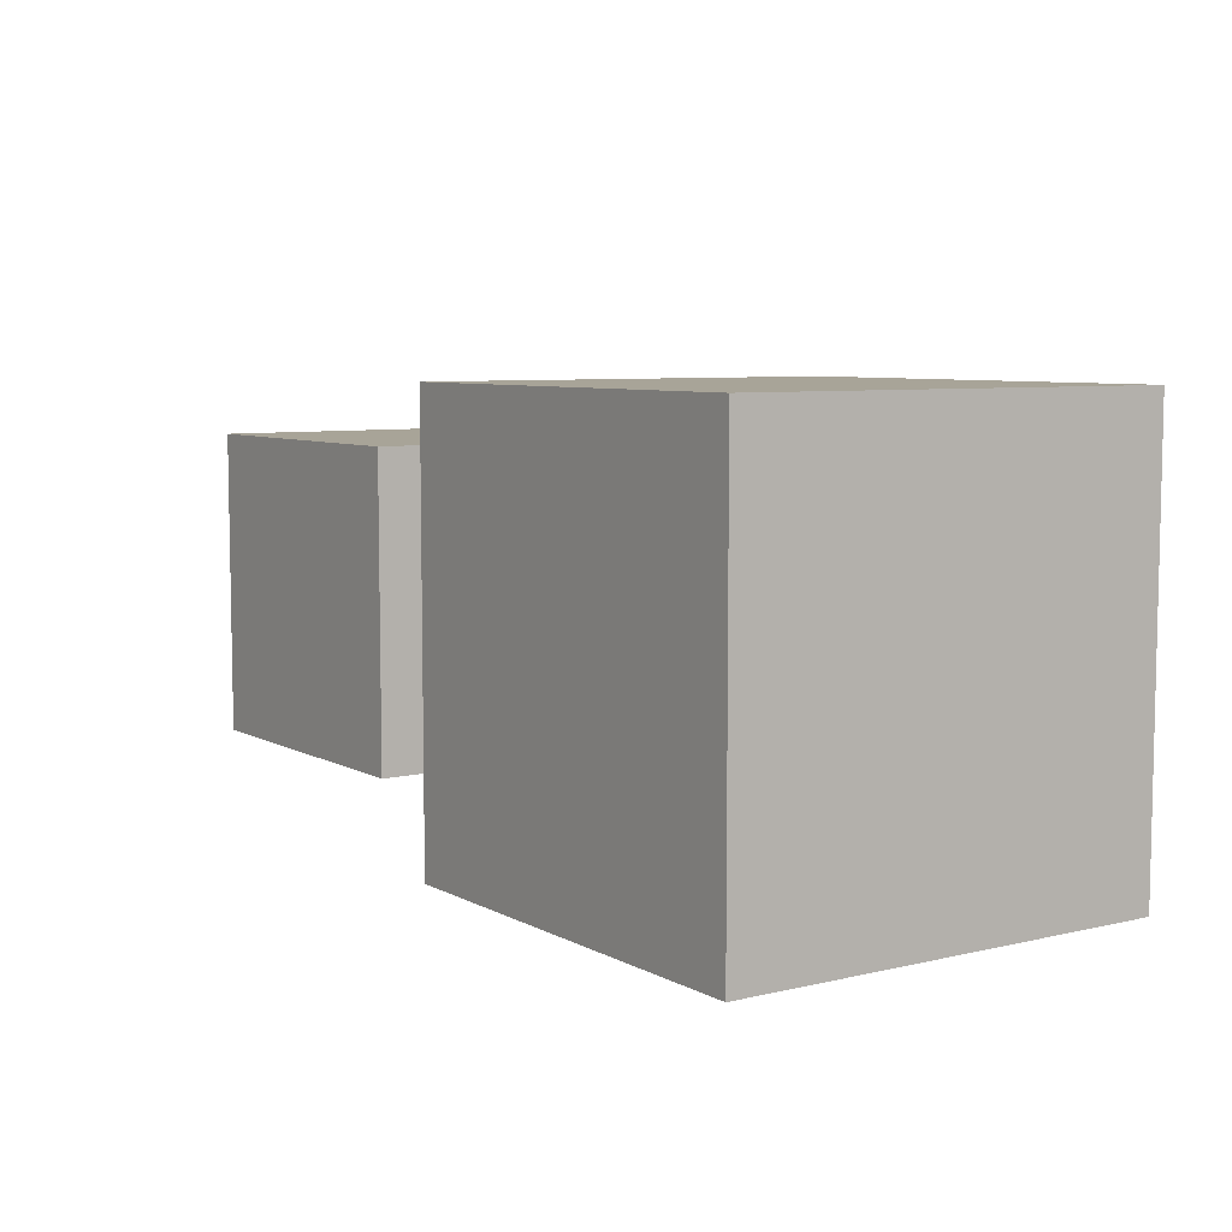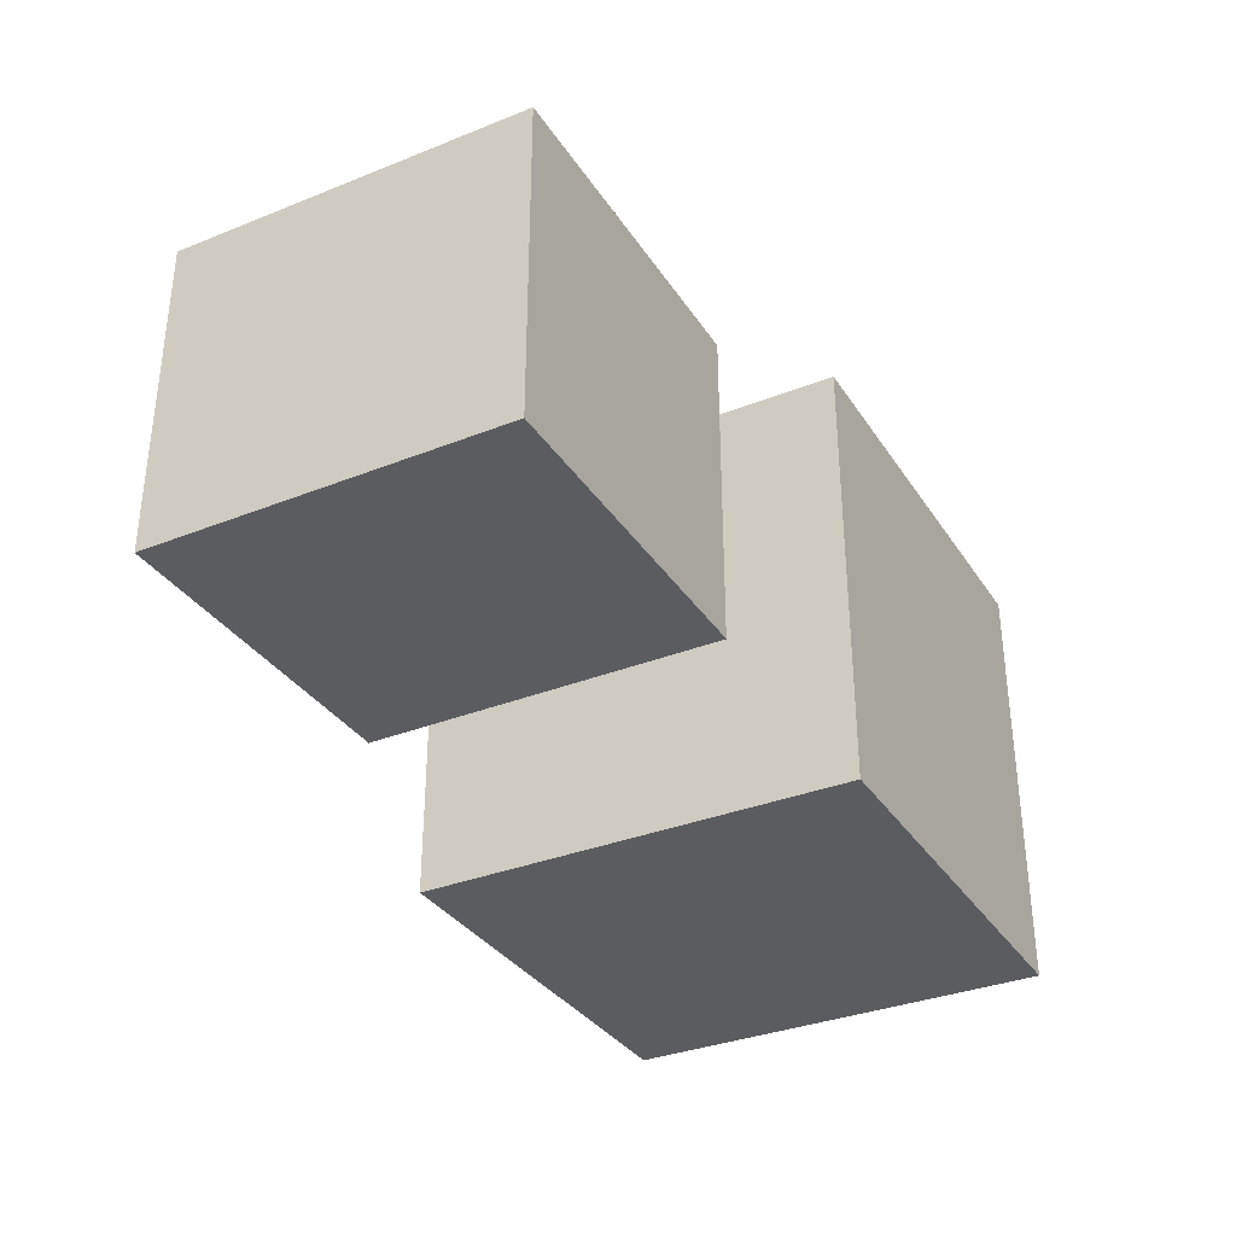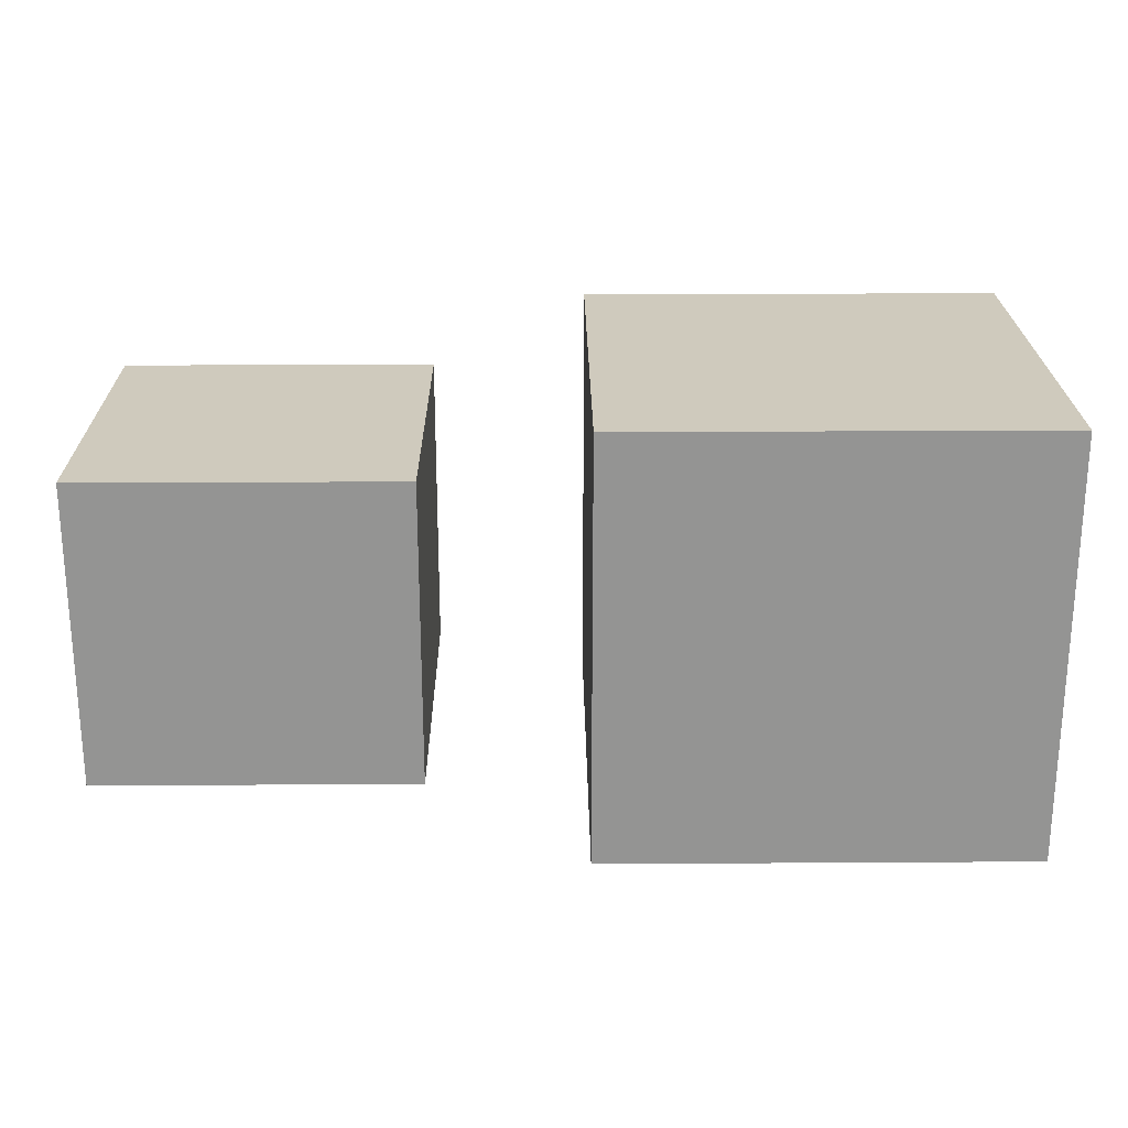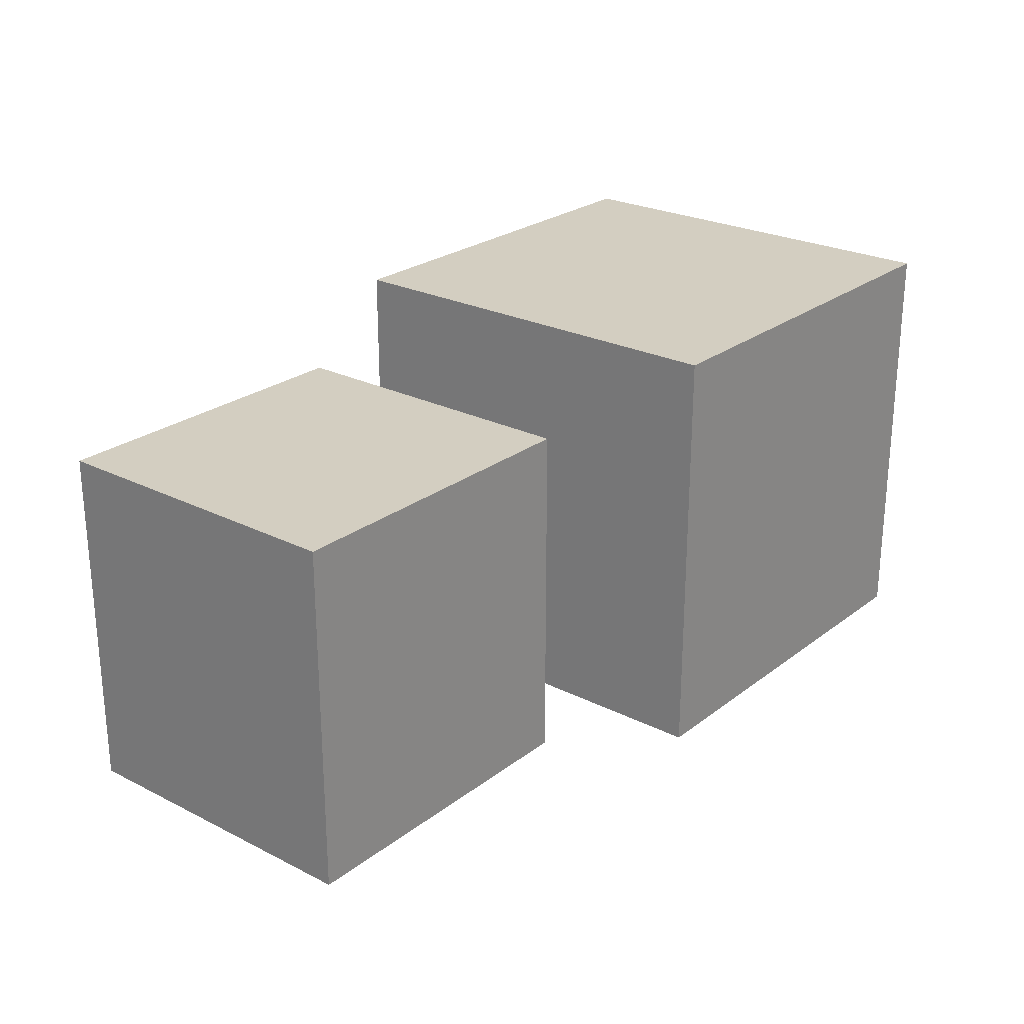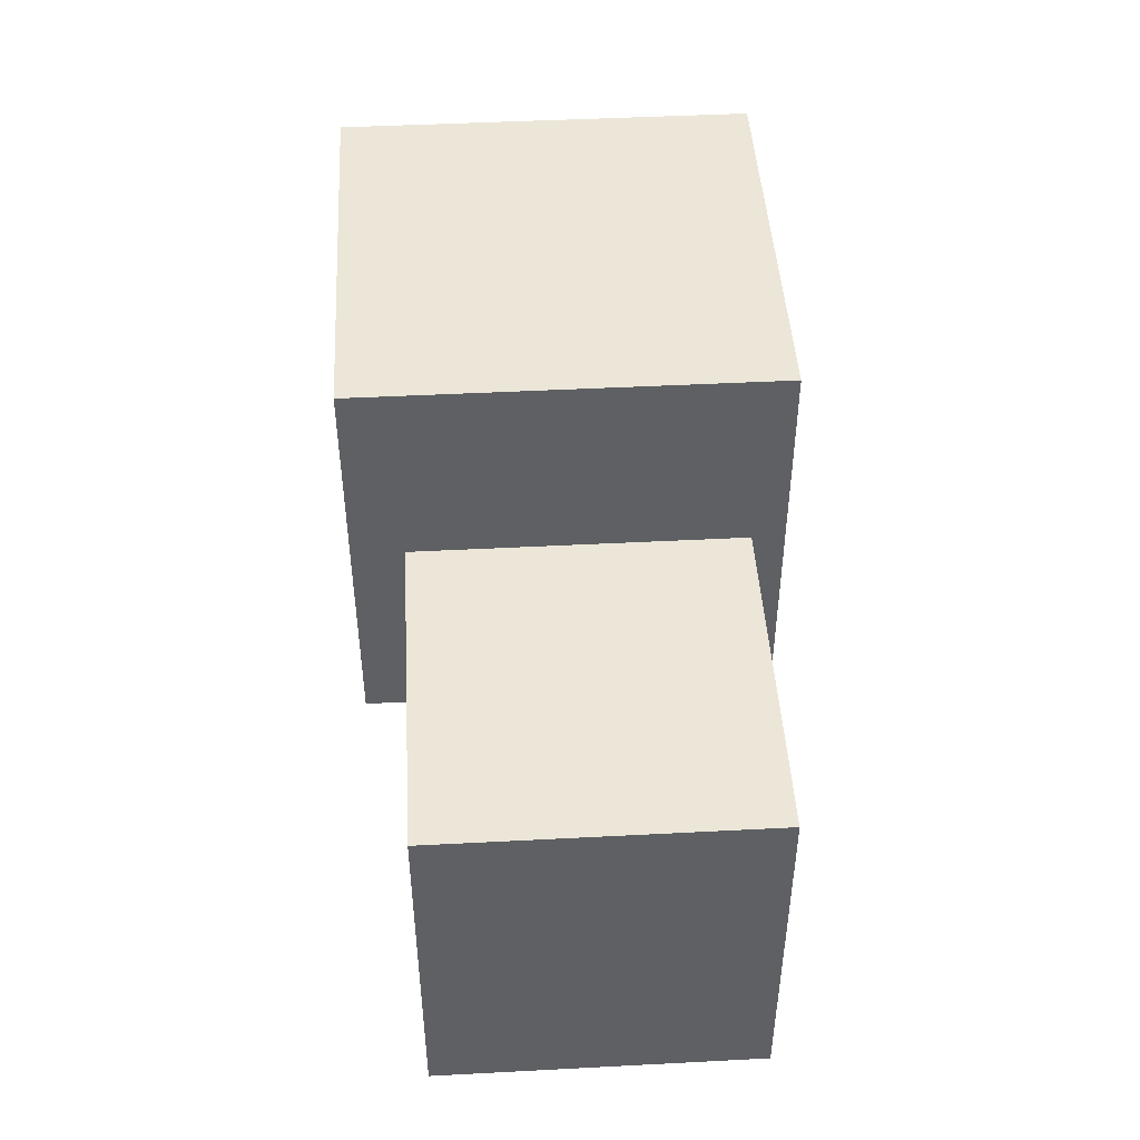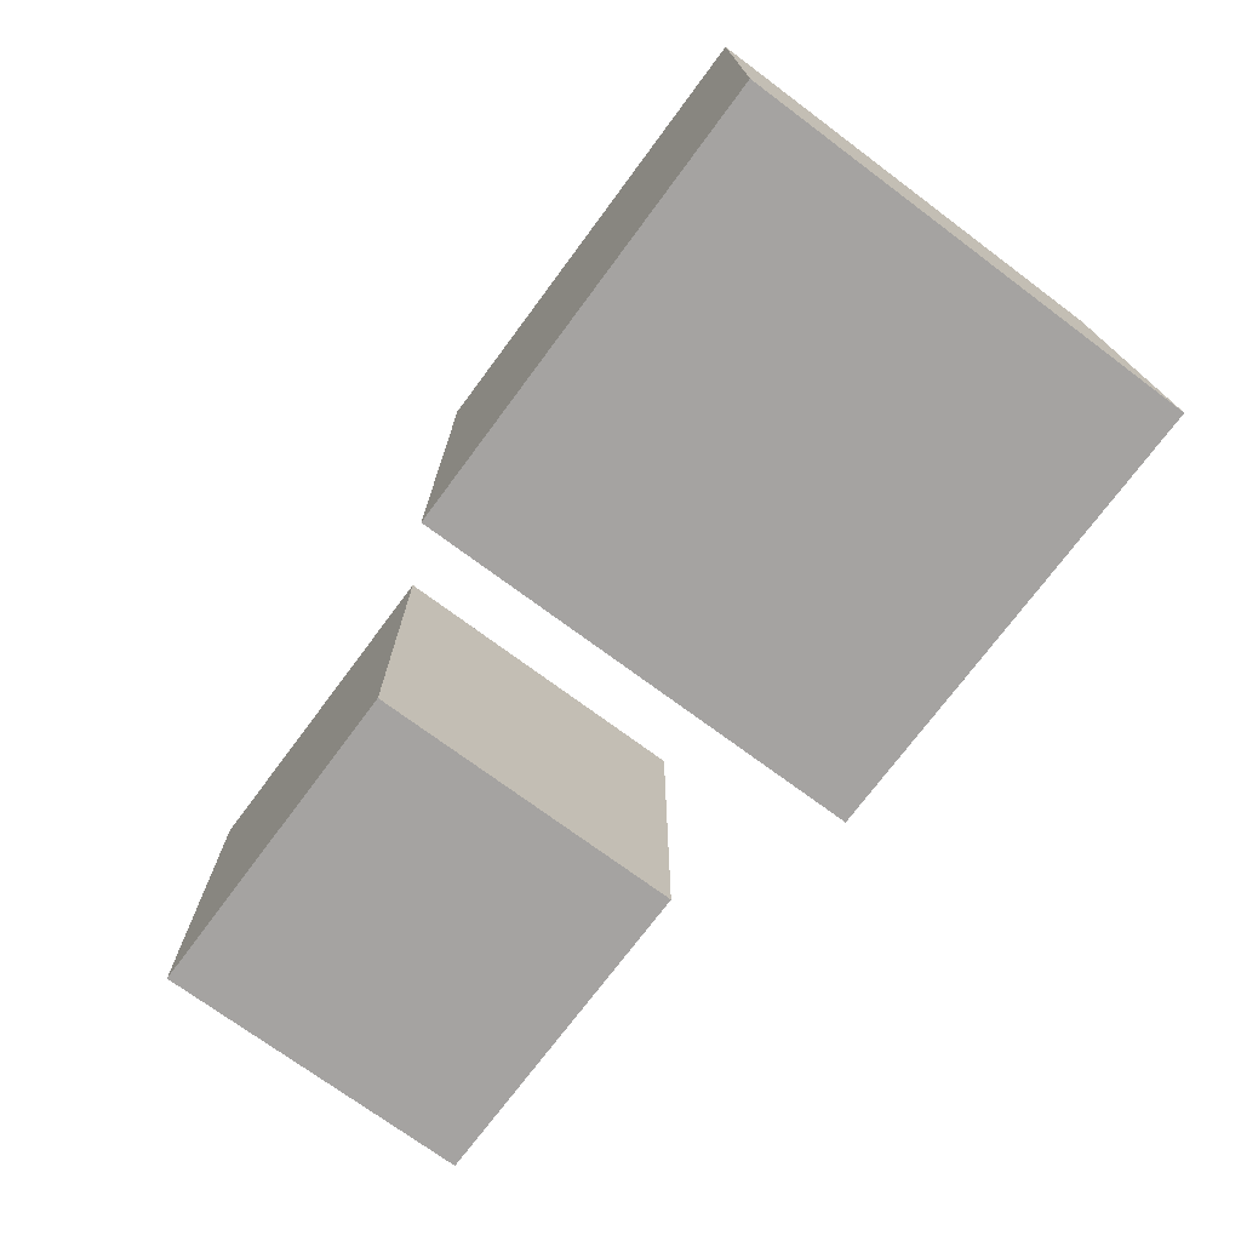
<metadata>
{"format":"obj","ext":"obj","renderer":"f3d","projection":"perspective","resolution":1024,"background":"white","views":[{"elev":7.0,"azim":-124.3,"up":"+Y"},{"elev":-33.8,"azim":118.4,"up":"+Y"},{"elev":23.1,"azim":179.4,"up":"+Y"},{"elev":24.9,"azim":129.3,"up":"+Z"},{"elev":46.1,"azim":86.6,"up":"+Z"},{"elev":-73.1,"azim":-126.6,"up":"+Z"}]}
</metadata>
<code>
o Cube
v 1 1 -1
v 1 -1 -1
v 1 1 1
v 1 -1 1
v -1 1 -1
v -1 -1 -1
v -1 1 1
v -1 -1 1
v 1.729 -0.7122 0.7936
v 1.729 0.7122 0.7936
v 1.729 -0.7122 -0.7936
v 1.729 0.7122 -0.7936
v 3.216 -0.7122 0.7936
v 3.216 0.7122 0.7936
v 3.216 -0.7122 -0.7936
v 3.216 0.7122 -0.7936
f 5 3 1
f 3 8 4
f 7 6 8
f 2 8 6
f 1 4 2
f 5 2 6
f 10 11 9
f 12 15 11
f 16 13 15
f 14 9 13
f 15 9 11
f 12 14 16
f 5 7 3
f 3 7 8
f 7 5 6
f 2 4 8
f 1 3 4
f 5 1 2
f 10 12 11
f 12 16 15
f 16 14 13
f 14 10 9
f 15 13 9
f 12 10 14

</code>
